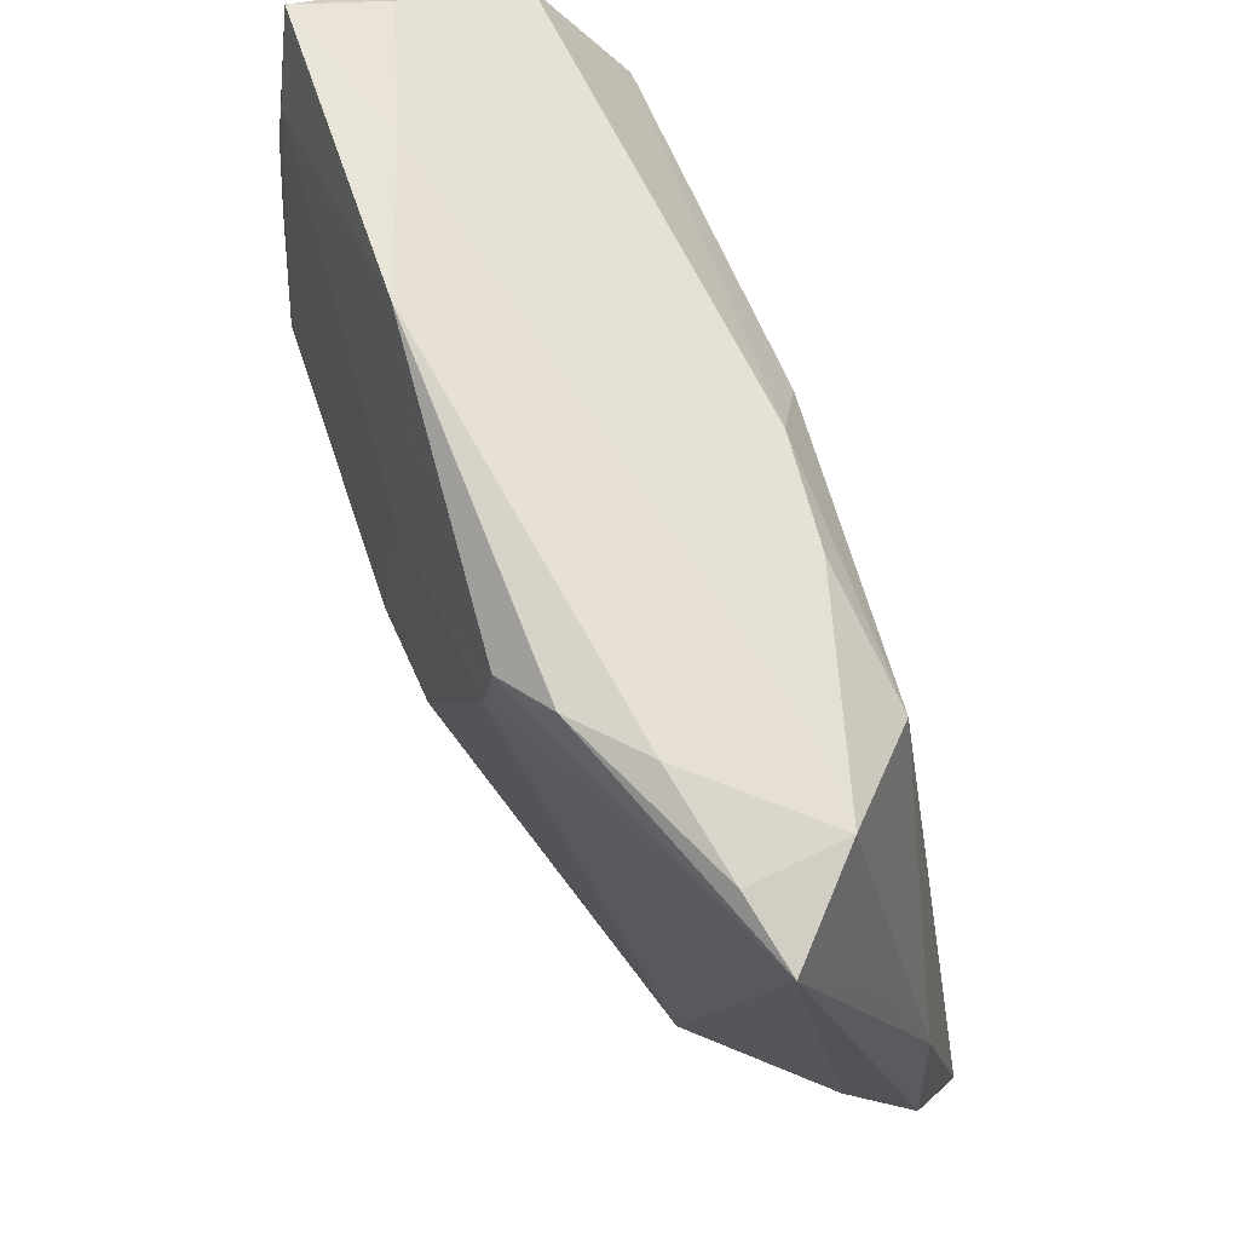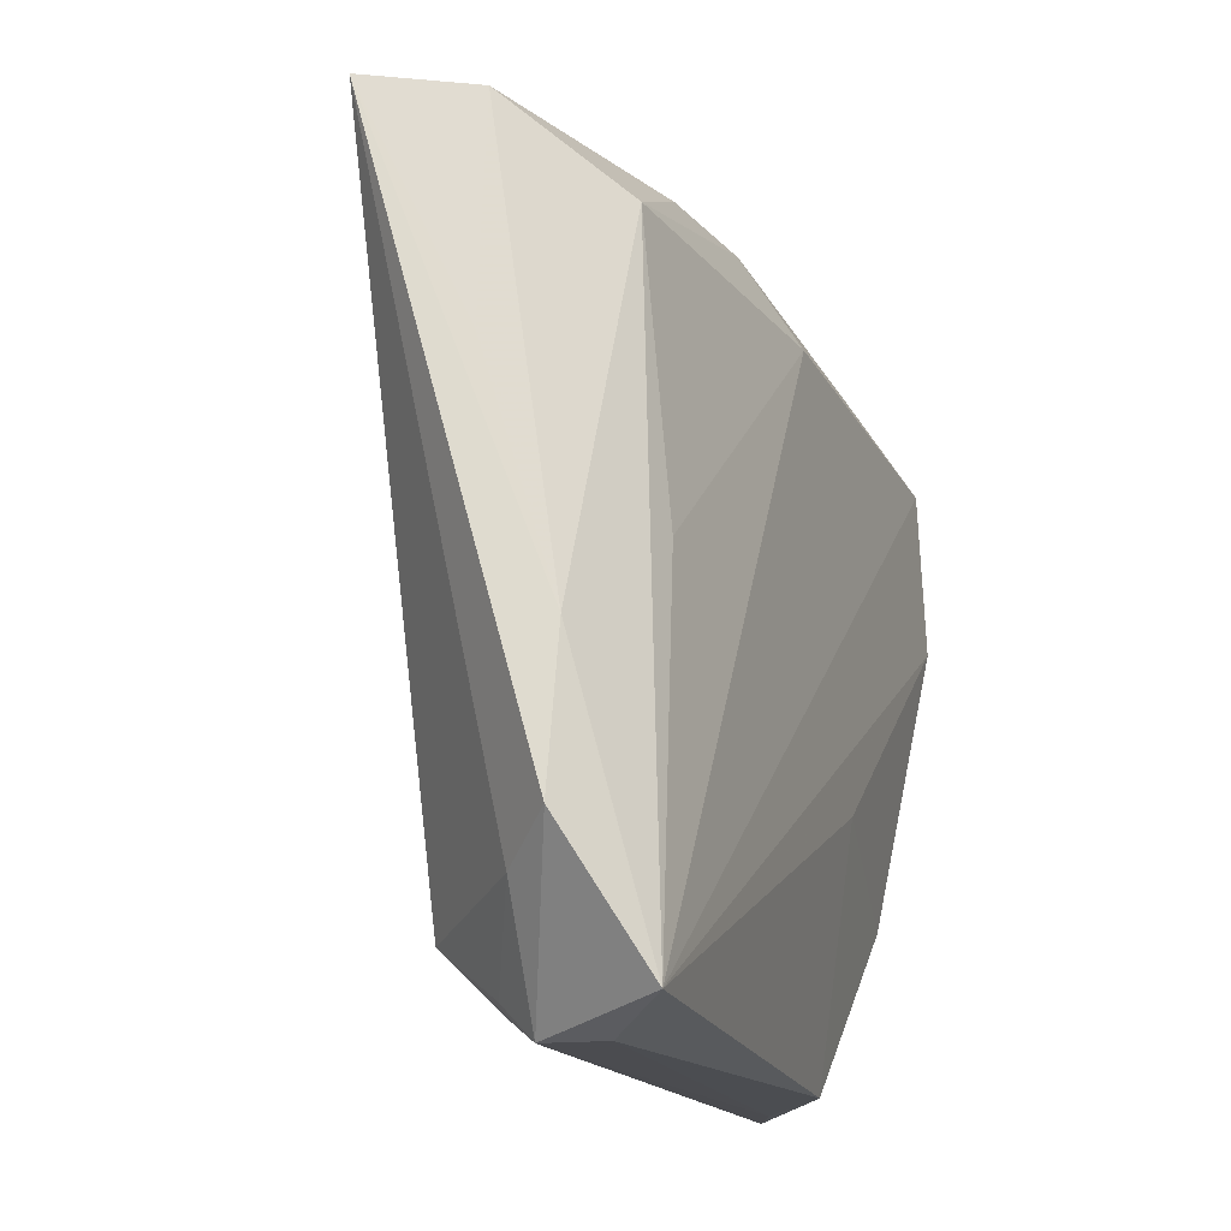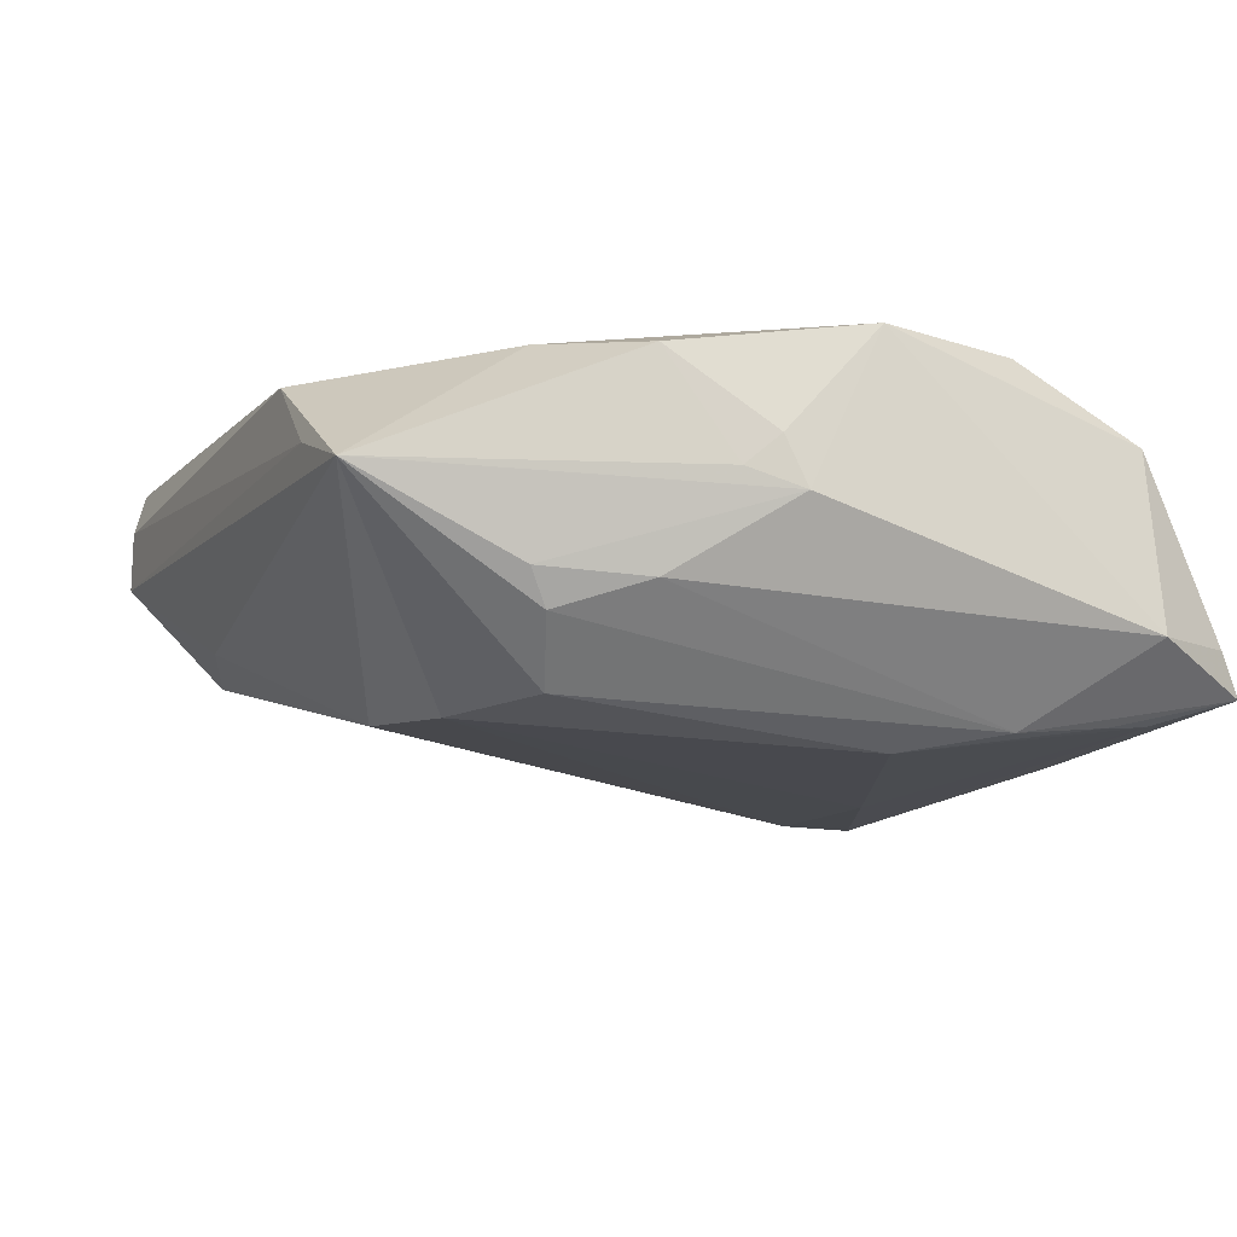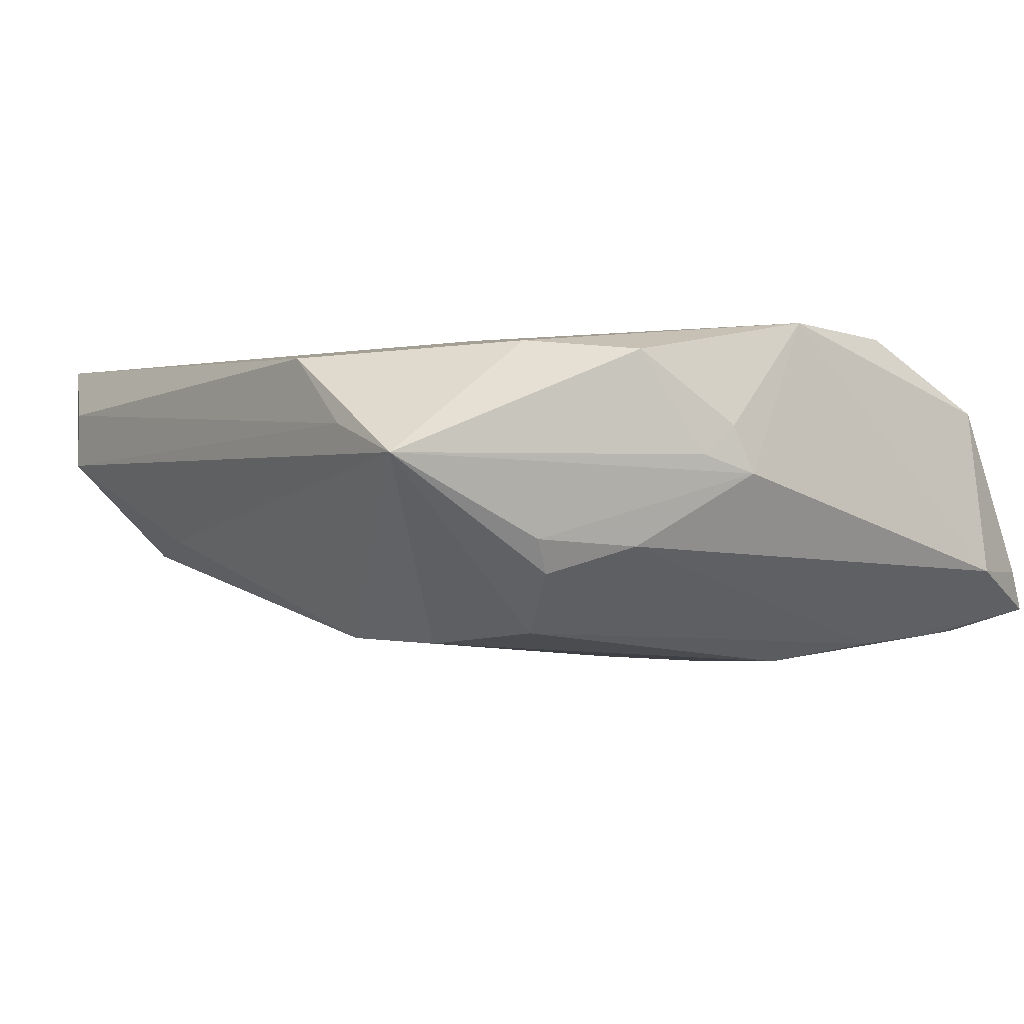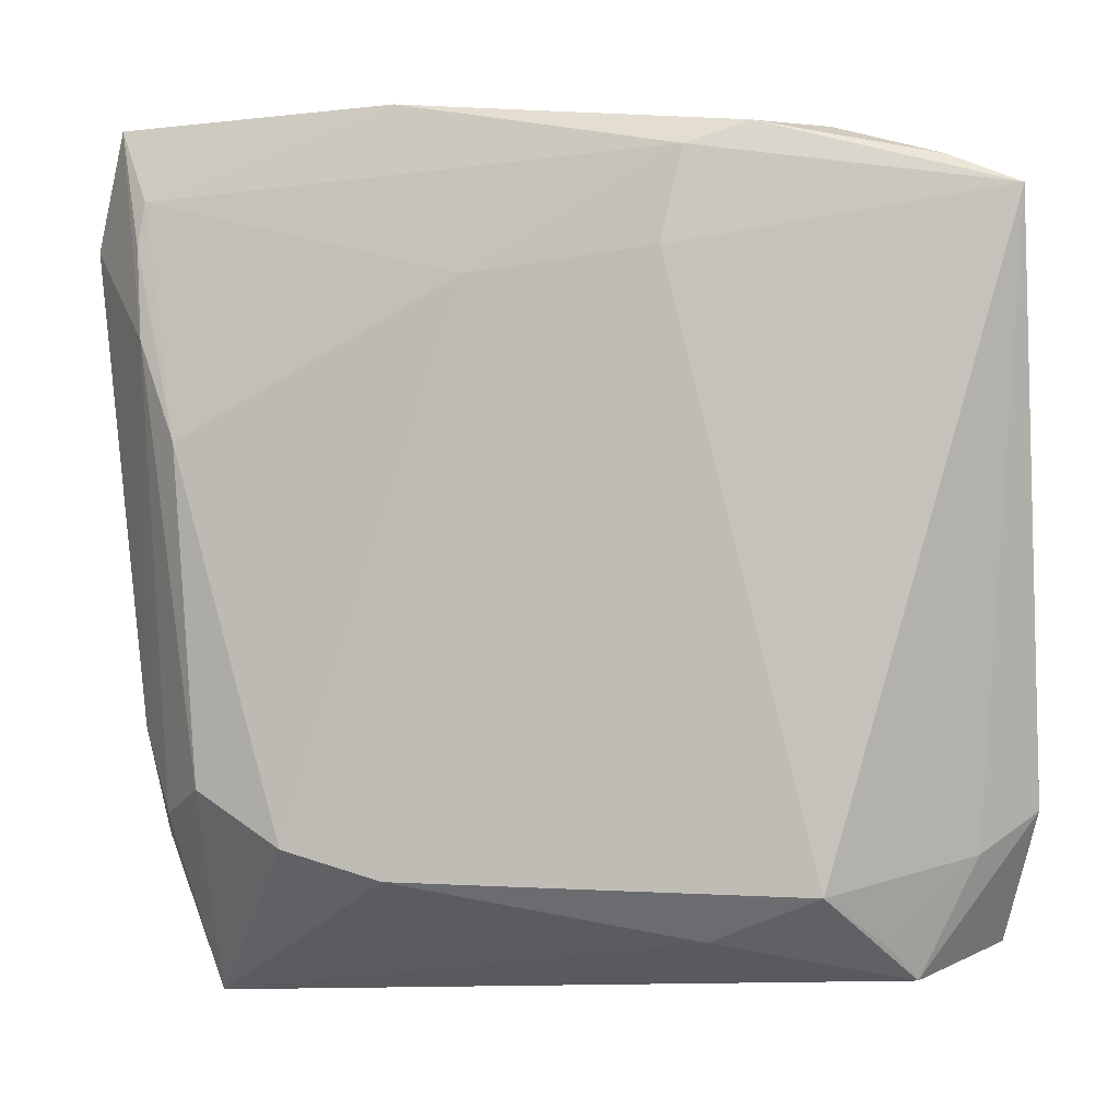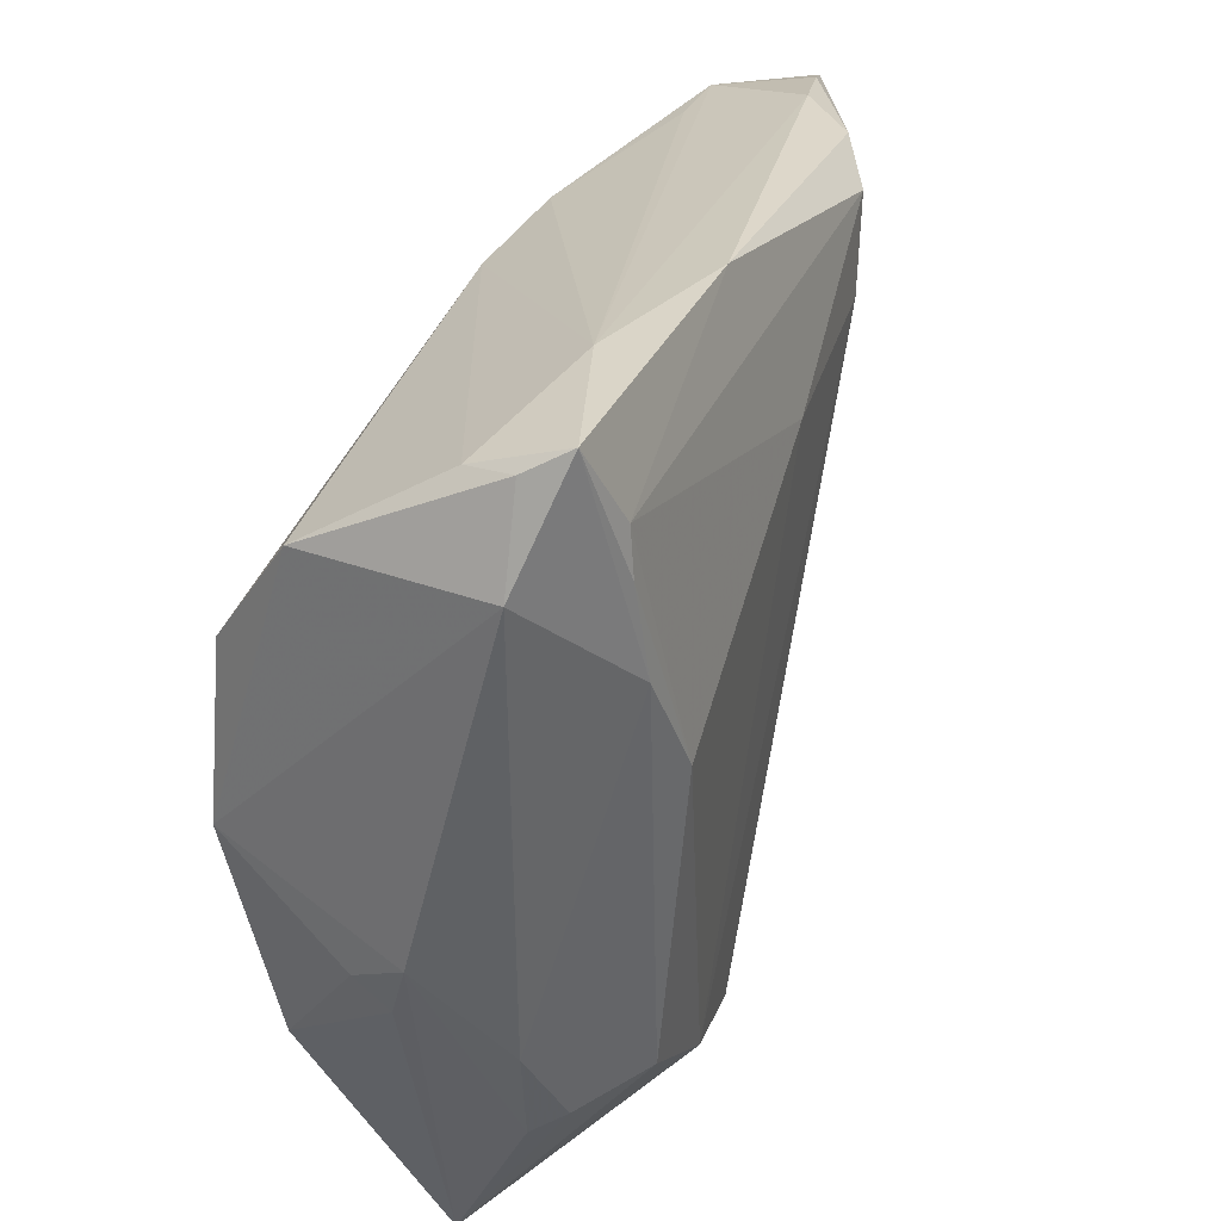
<metadata>
{"format":"obj","ext":"obj","renderer":"f3d","projection":"perspective","resolution":1024,"background":"white","views":[{"elev":64.1,"azim":-112.4,"up":"+Y"},{"elev":-13.1,"azim":-70.4,"up":"+Y"},{"elev":-12.4,"azim":64.0,"up":"+Z"},{"elev":-3.7,"azim":52.1,"up":"+Z"},{"elev":-4.1,"azim":-163.0,"up":"+Y"},{"elev":34.0,"azim":108.7,"up":"+Y"}]}
</metadata>
<code>
v -0.04498 0.03737 -0.008329
v 0.03661 0.0312 -0.01667
v -0.01936 0.0279 -0.0194
v -0.0523 0.03445 -0.006756
v -0.02752 0.04014 -0.01599
v -0.02157 0.03757 -0.01907
v 0.03421 -0.04553 0.001122
v -0.04922 0.01248 0.003294
v 0.03671 -0.02868 -0.007085
v 0.04407 -0.007828 0.005438
v -0.04912 -0.0112 0.0106
v 0.03564 0.02147 -0.01773
v 0.03092 0.01063 -0.01979
v -0.0003756 0.02453 0.01657
v -0.03582 -0.00225 0.01525
v -0.03941 -0.04301 0.004938
v -0.04565 -0.03046 0.004928
v 0.03951 0.04077 -0.00416
v 0.03607 0.03601 -0.01615
v -0.03606 0.03595 0.002365
v -0.0437 0.03567 0.001961
v -0.0322 -0.03435 -0.006675
v 0.04 0.04427 -0.01349
v 0.04129 -0.01858 0.01303
v 0.04248 0.003742 0.01771
v 0.0389 0.02019 0.01771
v 0.02449 -0.04534 0.004814
v 0.03206 -0.02694 0.01423
v 0.04107 0.04168 -0.009069
v 0.01145 -0.01826 0.0173
v -0.02026 -0.03896 -0.005366
v 0.02948 -0.02404 -0.01669
v -0.007346 0.0319 0.01231
v 0.04339 -0.01156 0.002171
v -0.04616 -0.03984 0.01771
v 0.04217 0.03248 0.009507
v 0.04467 -0.005581 0.0003368
v 0.04467 0.03248 -0.009239
v 0.01991 -0.02984 -0.01778
v -0.03417 0.04028 -0.01033
v 0.009392 -0.03287 -0.01713
v -0.0198 0.03308 0.01023
v 0.02424 0.04372 -0.009242
v 0.01499 -0.04429 0.01267
v -0.05099 -0.02618 0.01005
v 0.0002915 0.02606 -0.0199
v 0.03534 -0.02654 -0.0106
v -0.03729 -0.03956 0.001009
v -0.03348 0.02787 0.0118
v 0.03937 -0.01765 -0.007614
v -0.03924 -0.04299 0.01136
v 0.009114 0.04443 -0.01546
f 38 25 37
f 36 25 38
f 16 35 45
f 45 17 16
f 45 35 11
f 11 35 49
f 7 41 39
f 39 32 7
f 38 37 50
f 7 37 34
f 34 24 7
f 10 37 25
f 25 24 10
f 10 34 37
f 24 34 10
f 45 11 4
f 4 17 45
f 49 35 15
f 15 14 49
f 35 14 15
f 25 36 26
f 26 35 25
f 26 14 35
f 7 32 47
f 3 39 41
f 3 4 6
f 33 26 36
f 14 26 33
f 49 14 33
f 25 35 30
f 35 44 30
f 28 24 25
f 25 30 28
f 28 30 44
f 7 24 28
f 28 44 7
f 27 16 7
f 7 44 27
f 35 16 51
f 51 44 35
f 16 27 51
f 51 27 44
f 21 11 49
f 17 4 22
f 4 3 22
f 22 3 41
f 7 47 9
f 9 47 50
f 9 37 7
f 9 50 37
f 29 36 38
f 38 23 29
f 32 39 13
f 43 21 20
f 8 4 11
f 11 21 8
f 8 21 4
f 48 16 17
f 17 22 48
f 48 22 16
f 31 22 41
f 16 22 31
f 31 41 7
f 7 16 31
f 39 3 46
f 46 13 39
f 46 3 6
f 42 43 20
f 33 43 42
f 20 21 42
f 49 33 42
f 42 21 49
f 18 33 36
f 18 43 33
f 23 43 18
f 36 29 18
f 18 29 23
f 6 4 5
f 13 46 19
f 19 46 6
f 4 21 1
f 1 5 4
f 12 23 38
f 32 13 12
f 12 47 32
f 38 50 12
f 50 47 12
f 13 19 2
f 2 12 13
f 2 19 23
f 23 12 2
f 5 1 40
f 40 1 21
f 21 43 40
f 5 40 52
f 6 5 52
f 52 43 23
f 52 40 43
f 52 19 6
f 23 19 52

</code>
